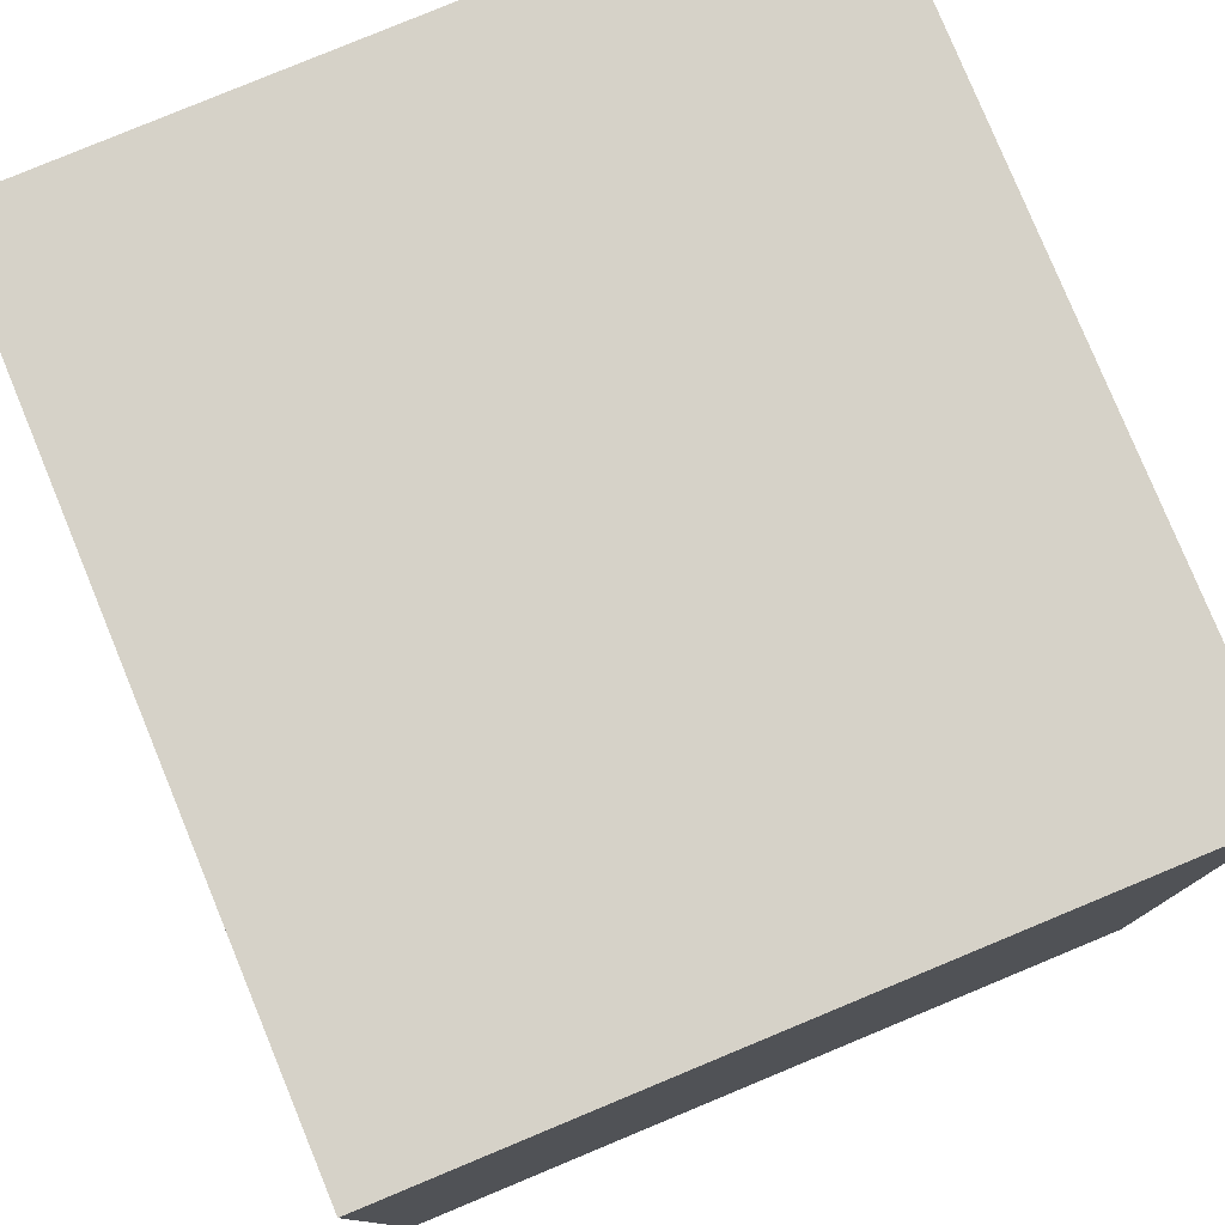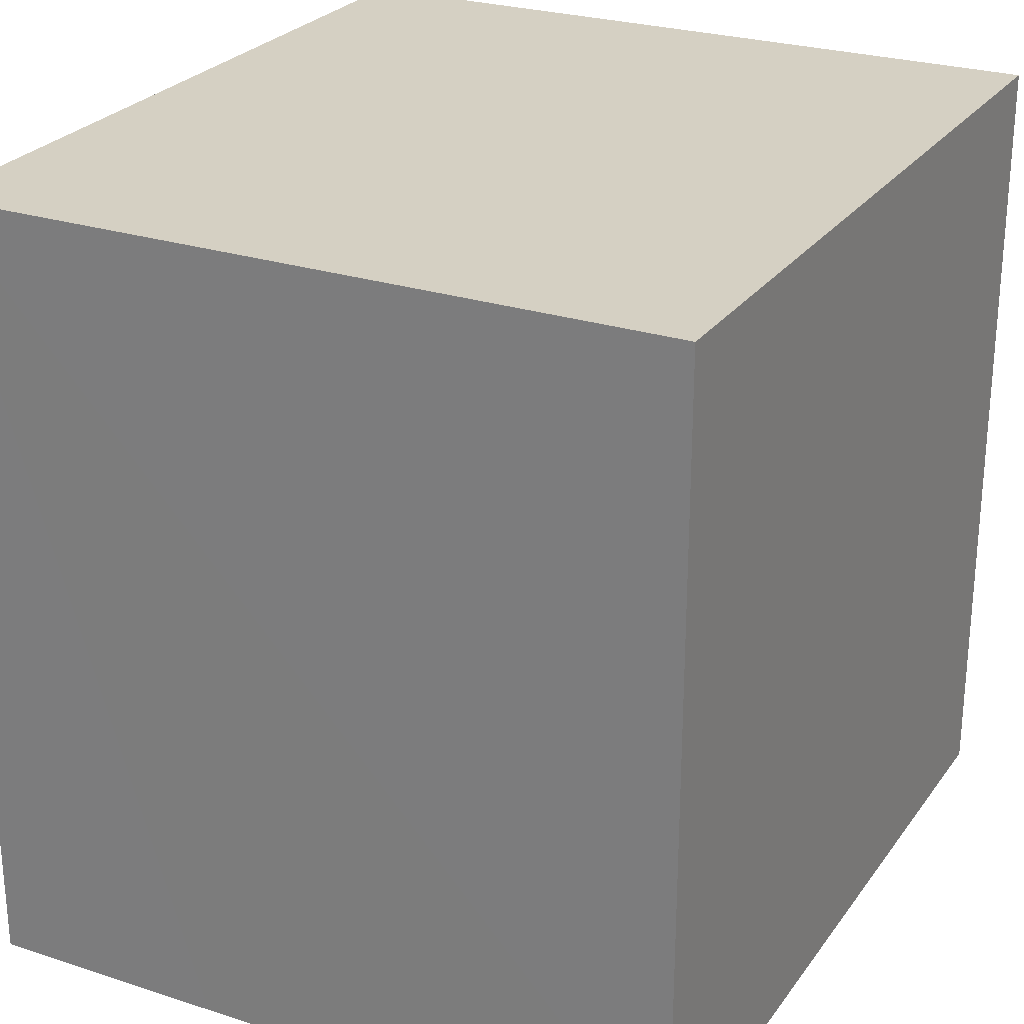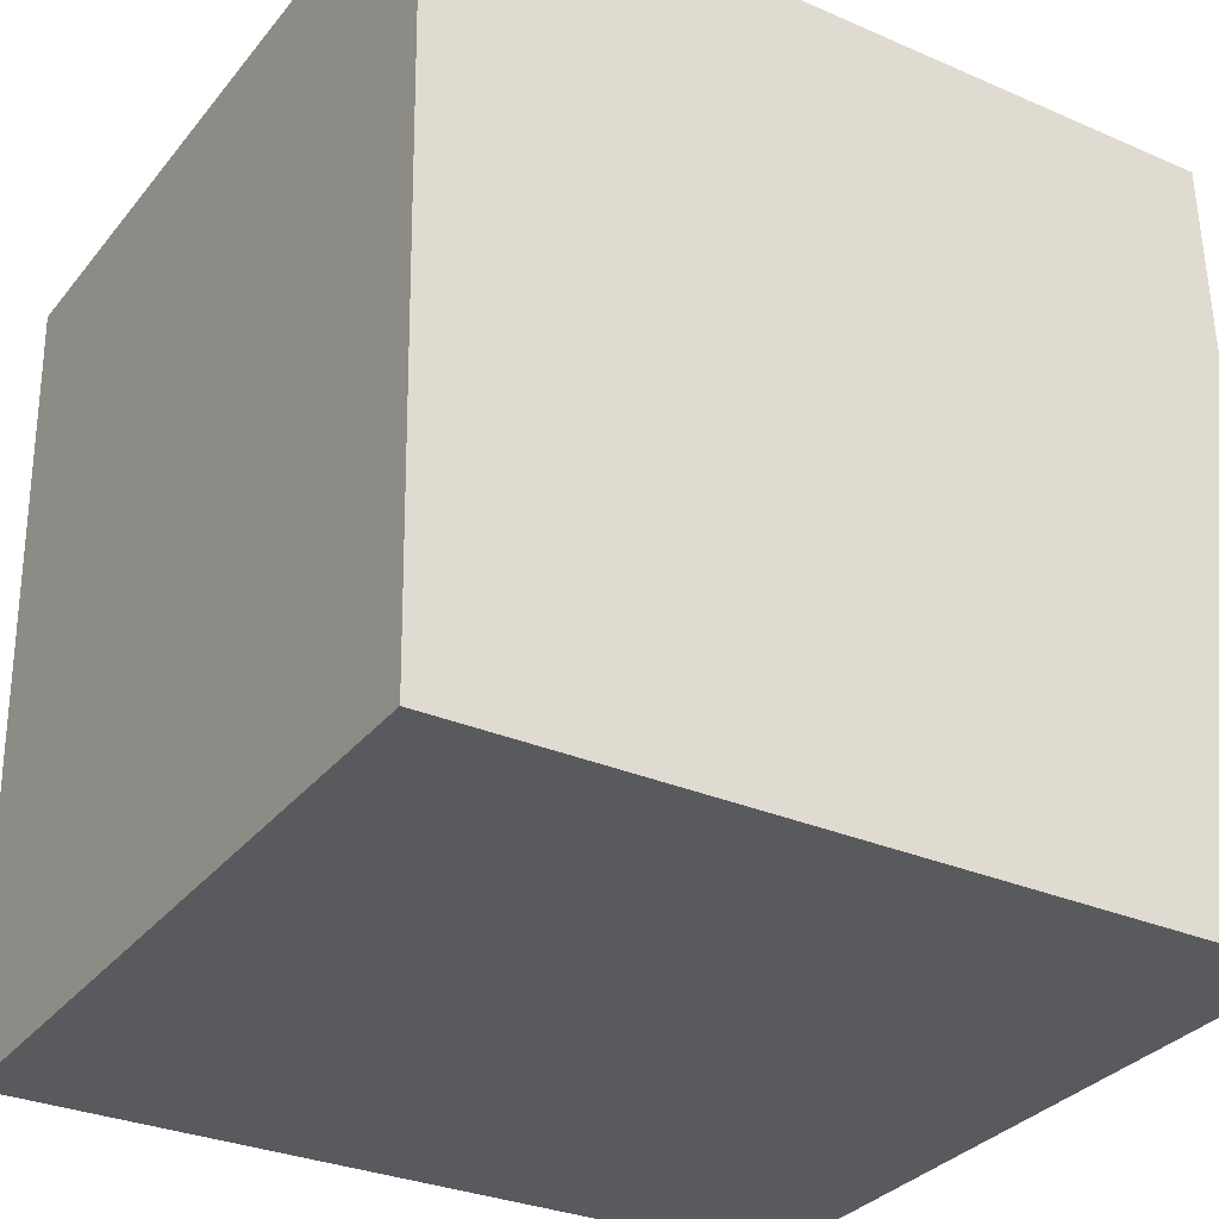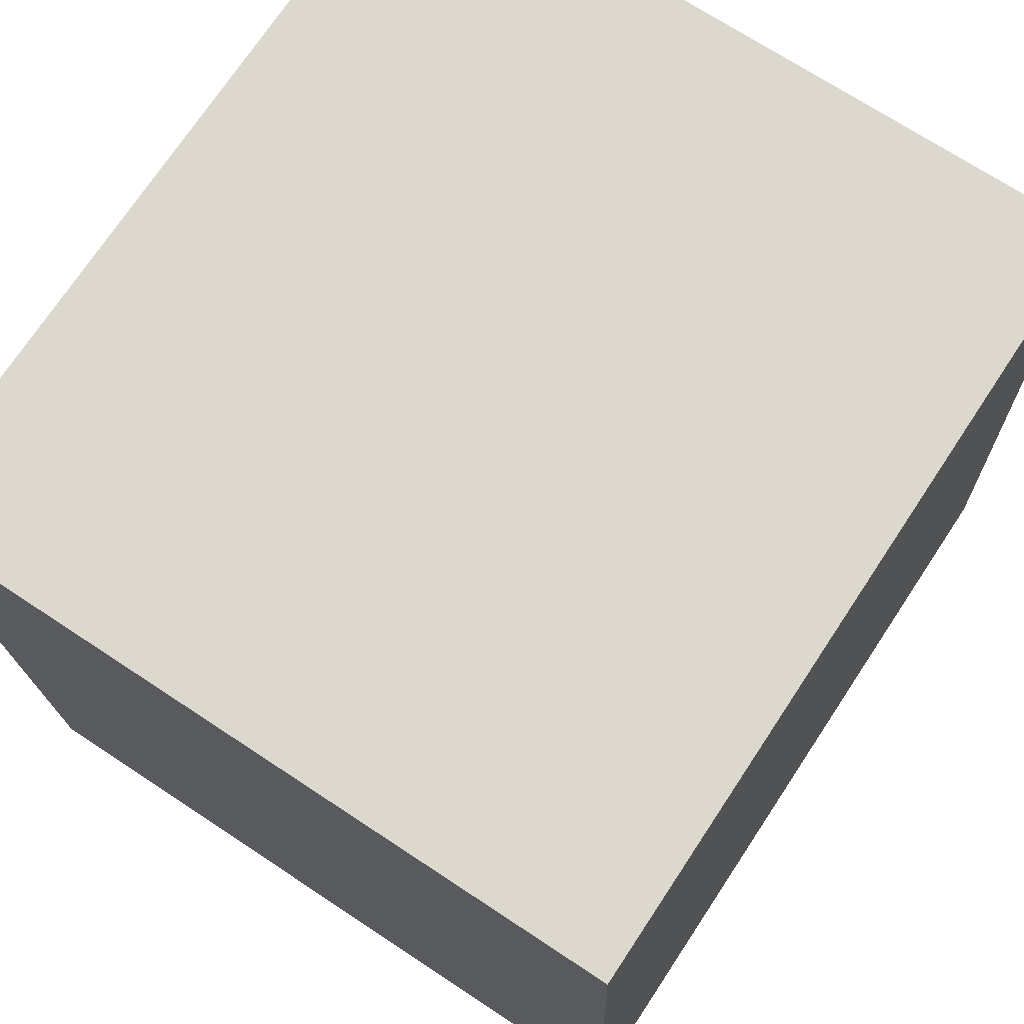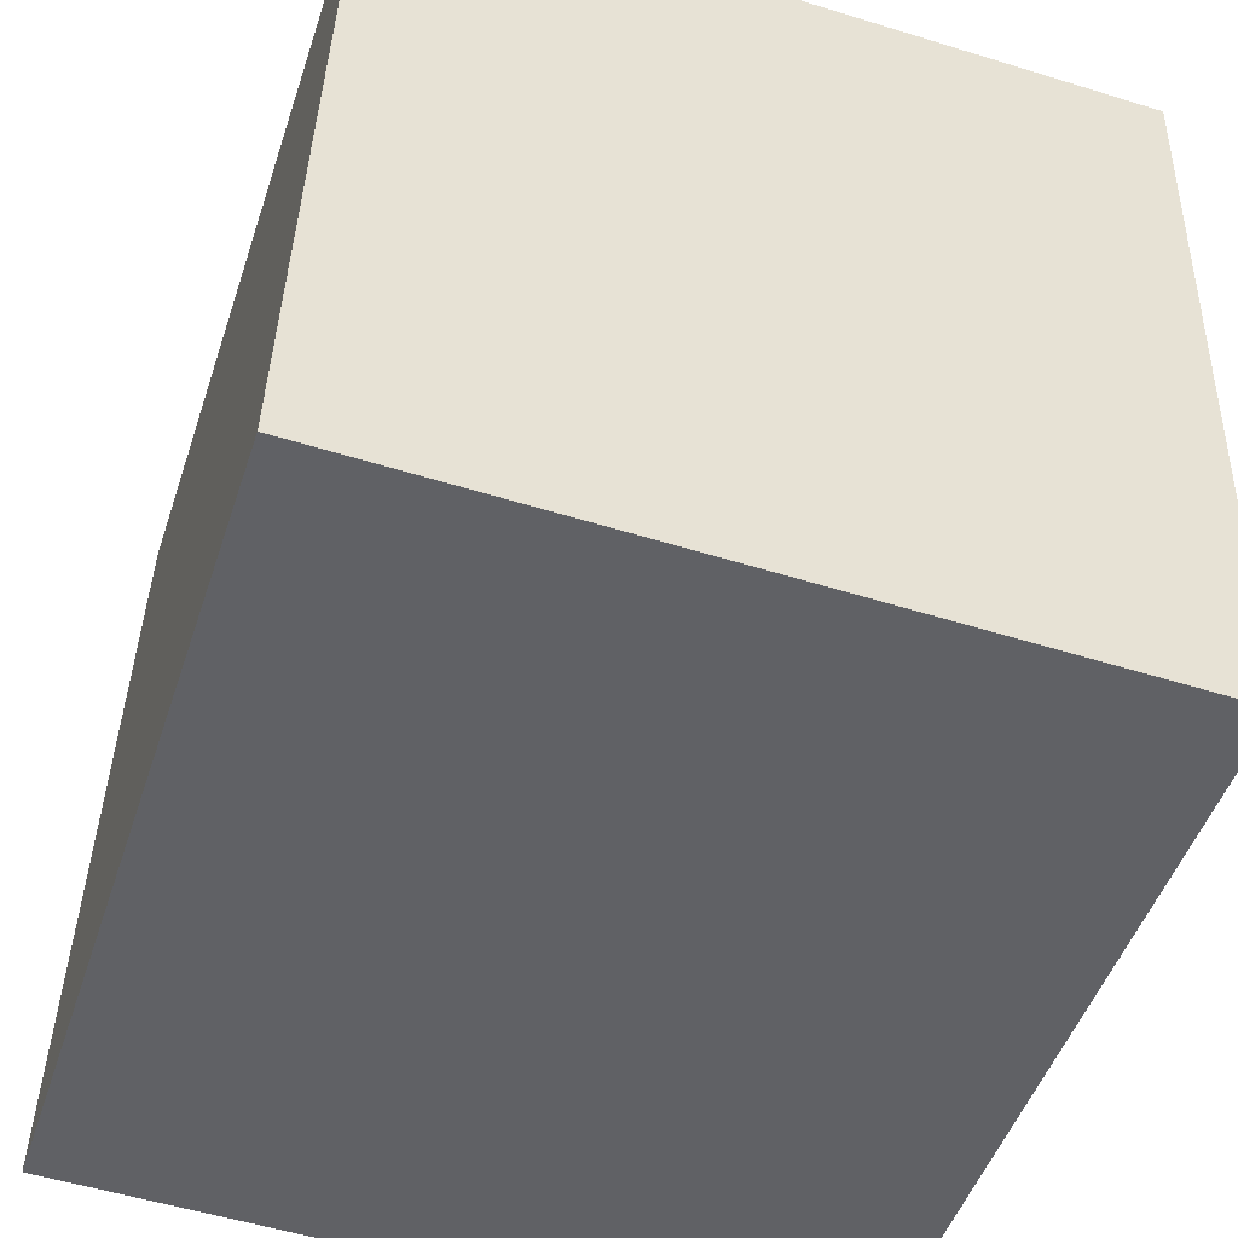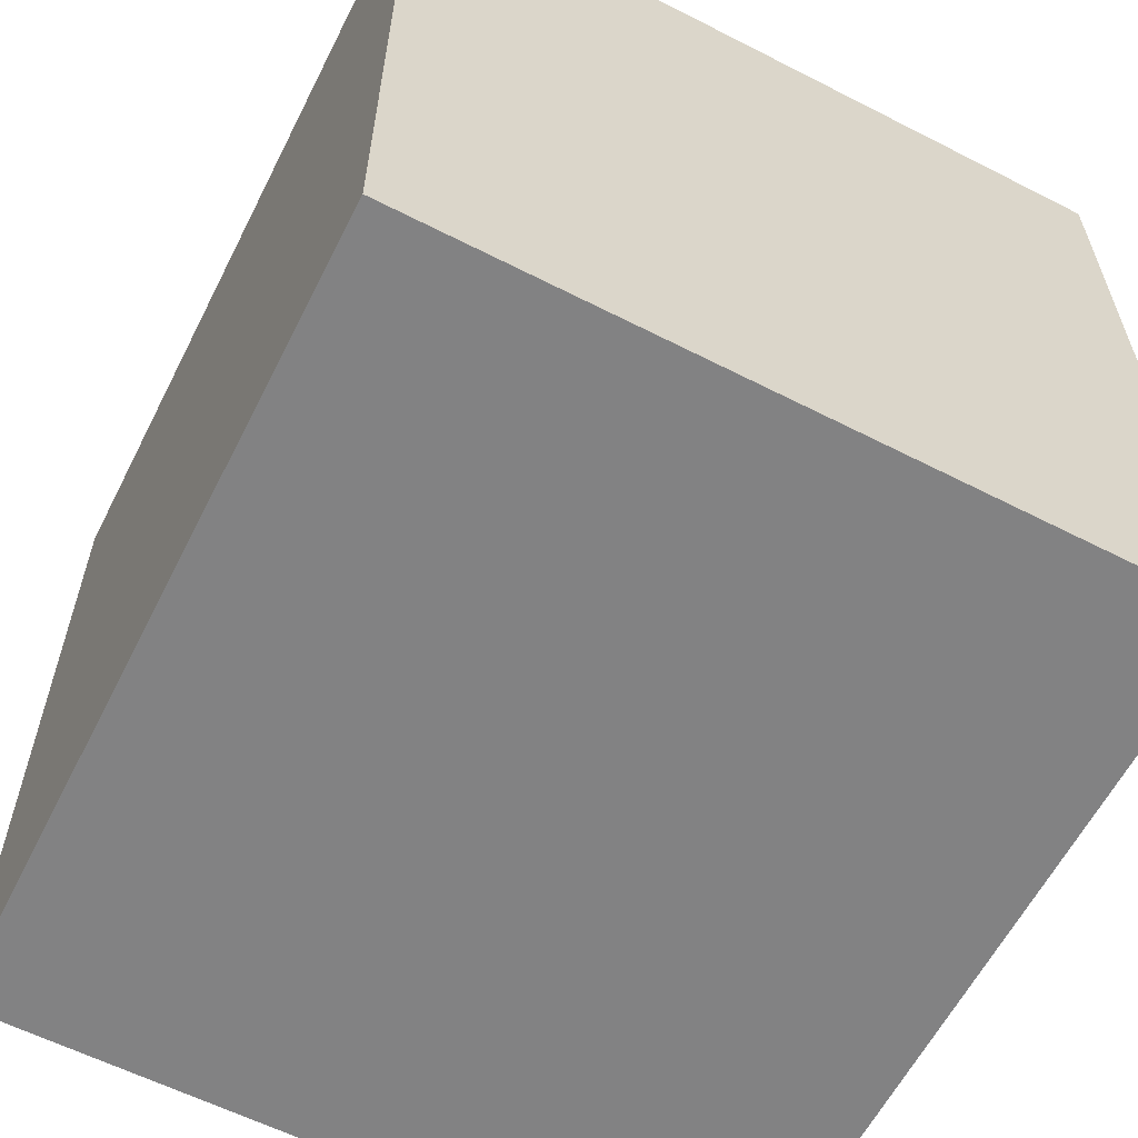
<metadata>
{"format":"obj","ext":"obj","renderer":"f3d","projection":"perspective","resolution":1024,"background":"white","views":[{"elev":78.4,"azim":155.9,"up":"+Y"},{"elev":26.1,"azim":-154.3,"up":"+Y"},{"elev":-30.4,"azim":57.9,"up":"+Z"},{"elev":72.8,"azim":33.5,"up":"+Z"},{"elev":-49.0,"azim":161.8,"up":"+Z"},{"elev":-60.8,"azim":-28.8,"up":"+Y"}]}
</metadata>
<code>
v  0 3.191 1.954e-16
v  2.081 3.191 -3.128
v  0.113 3.191 -3.183
v  3.036 3.191 -3.102
v  2.959 3.191 -0.305
v  2.949 3.191 0.064
v  0.113 1.949e-16 -3.183
v  0 0 0
v  2.949 -3.919e-18 0.064
v  3.036 1.899e-16 -3.102
v  2.959 1.868e-17 -0.305
v  2.081 1.915e-16 -3.128
g defaultobject
f 1 2 3
f 2 1 4
f 4 1 5
f 5 1 6
f 7 1 3
f 1 7 8
f 8 6 1
f 6 8 9
f 9 5 6
f 5 9 4
f 4 9 10
f 10 9 11
f 2 7 3
f 7 2 4
f 7 4 12
f 12 4 10
f 7 9 8
f 9 7 11
f 11 7 12
f 11 12 10

</code>
